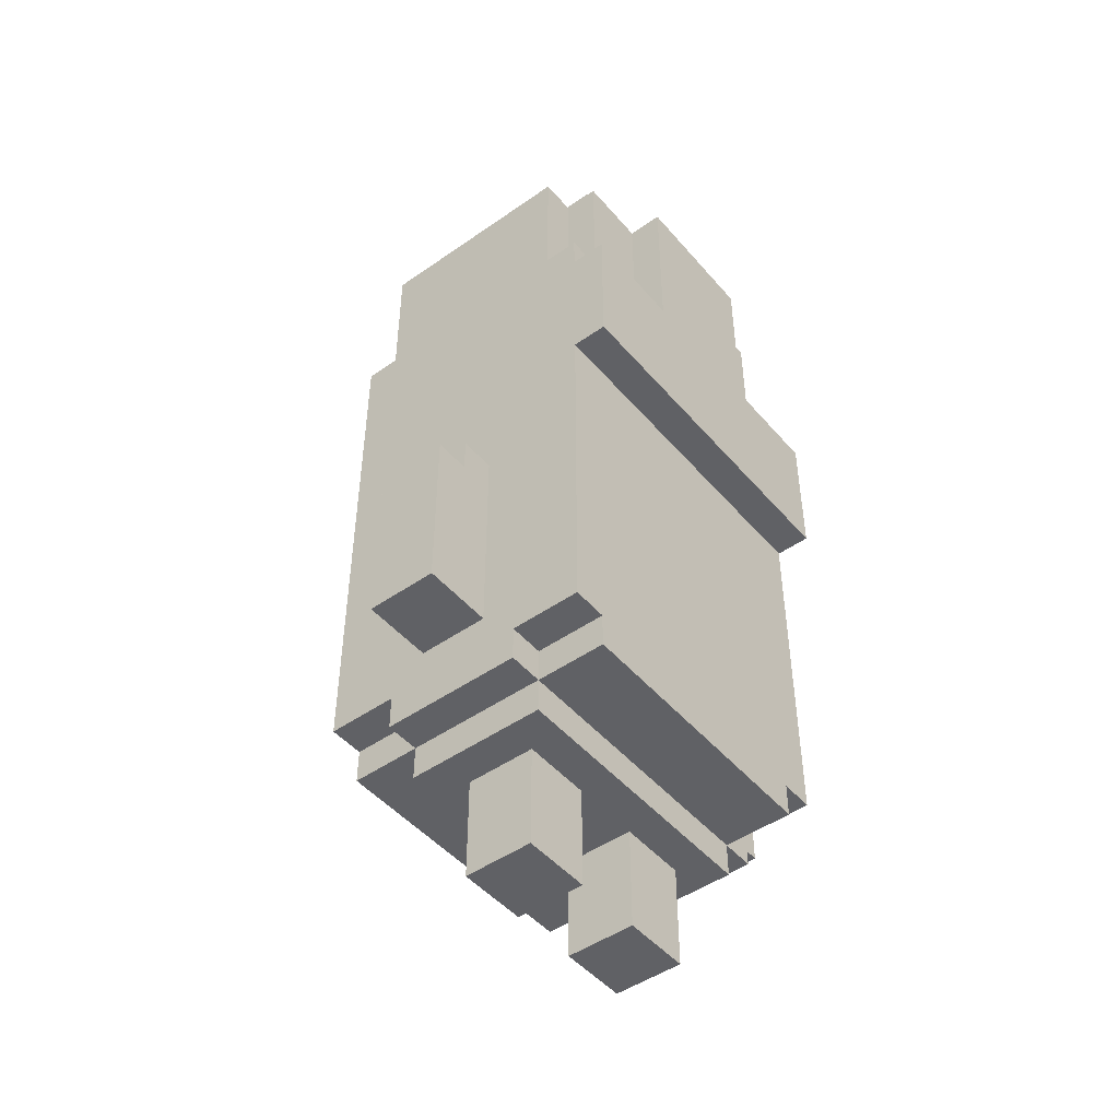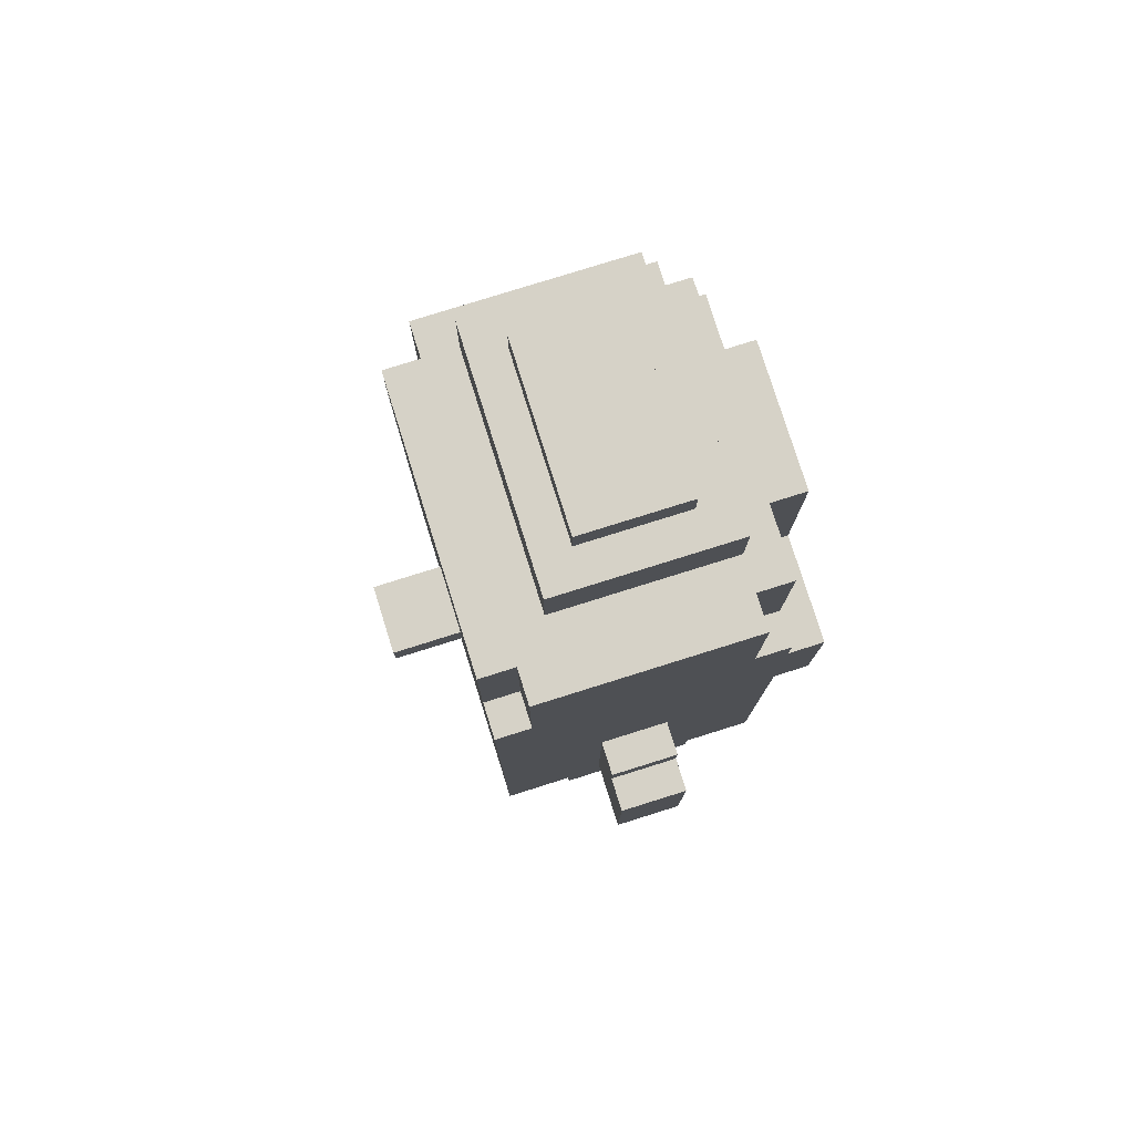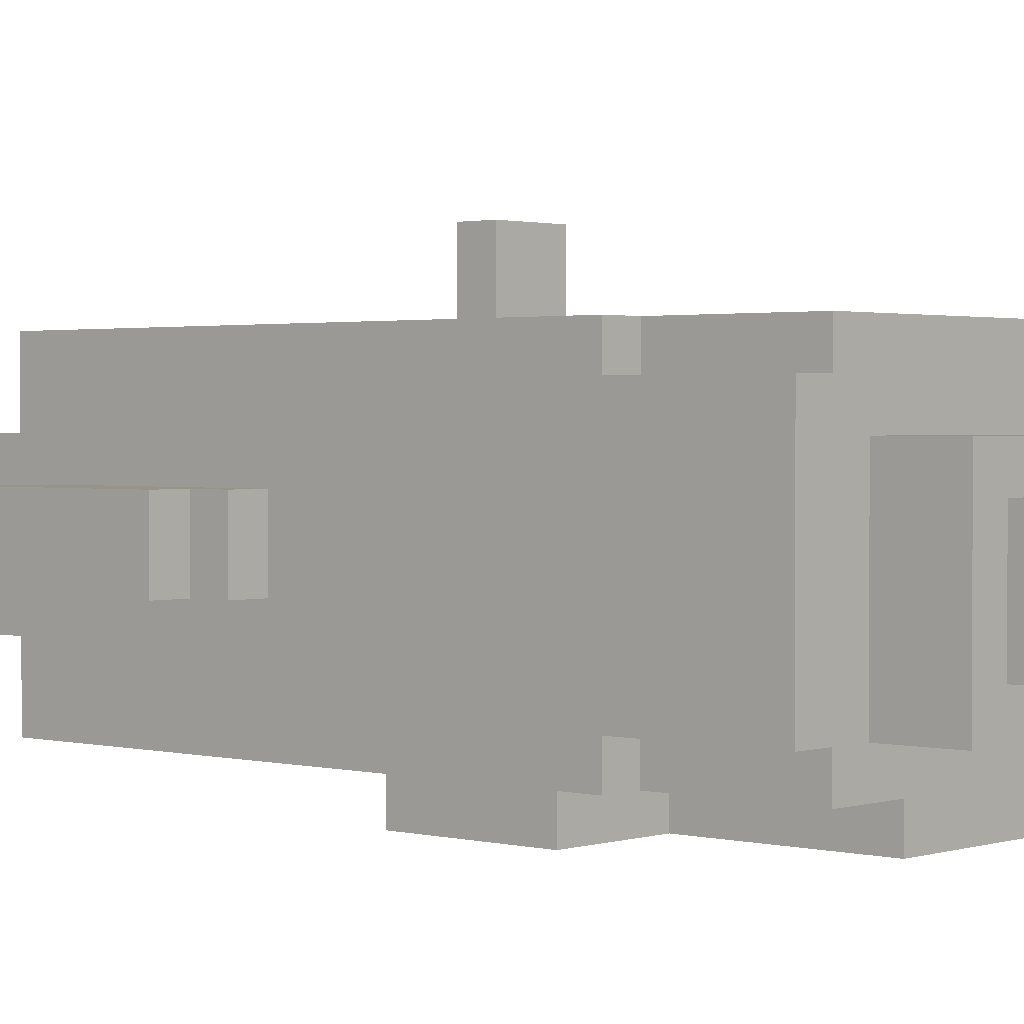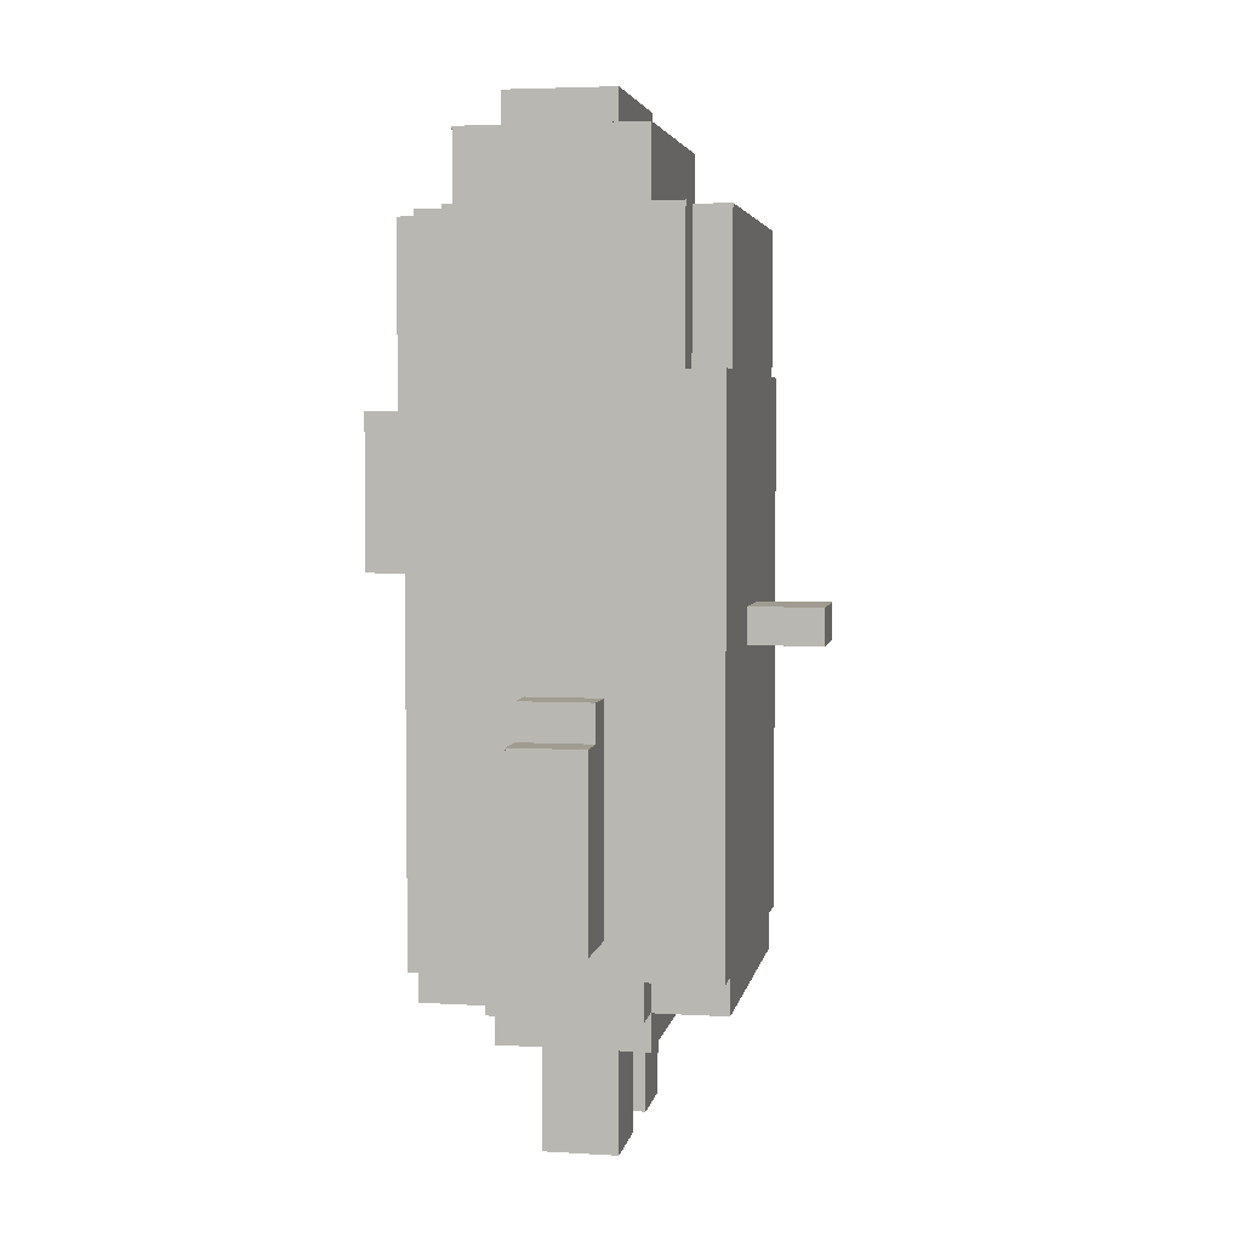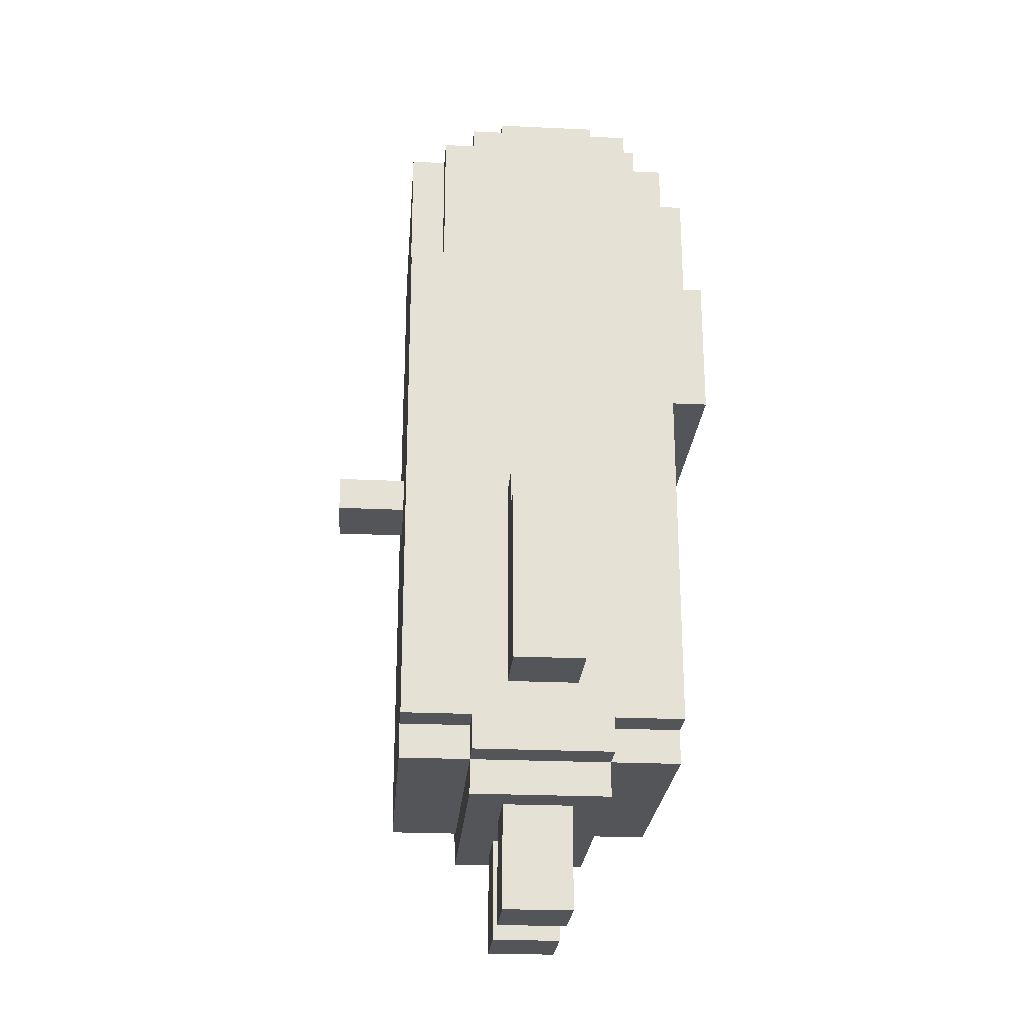
<metadata>
{"format":"obj","ext":"obj","renderer":"f3d","projection":"perspective","resolution":1024,"background":"white","views":[{"elev":-47.5,"azim":128.3,"up":"+Y"},{"elev":78.5,"azim":72.6,"up":"+Y"},{"elev":1.6,"azim":131.9,"up":"+Z"},{"elev":4.5,"azim":-79.5,"up":"+Y"},{"elev":-24.4,"azim":85.6,"up":"+Y"}]}
</metadata>
<code>
g girlCustProjectBeehive
v -7 6 1
v -7 6 -1
v -7 7 1
v -7 7 -1
v -7 11 1
v -7 11 -1
v -6 11 1
v -6 11 -1
v -6 12 1
v -6 12 -1
v -5 4 2
v -5 4 -2
v -5 5 4
v -5 5 2
v -5 5 -2
v -5 5 -4
v -5 6 1
v -5 6 -1
v -5 7 1
v -5 7 -1
v -5 11 4
v -5 11 1
v -5 11 -1
v -5 11 -4
v -5 12 1
v -5 12 -1
v -5 14 4
v -5 14 -4
v -5 15 -4
v -5 15 -5
v -5 19 -4
v -5 19 -5
v -5 20 4
v -5 20 3
v -5 20 -3
v -5 20 -4
v -5 24 3
v -5 24 -3
v -4 3 2
v -4 3 -2
v -4 4 4
v -4 4 2
v -4 4 -2
v -4 4 -4
v -4 5 4
v -4 5 2
v -4 5 -2
v -4 5 -4
v -4 20 4
v -4 20 3
v -4 20 -3
v -4 20 -4
v -4 24 4
v -4 24 3
v -4 24 2
v -4 24 -3
v -4 24 -4
v -4 26 2
v -4 26 -3
v -3 0 1
v -3 0 -1
v -3 3 1
v -3 3 -1
v -3 26 1
v -3 26 -2
v -3 27 1
v -3 27 -2
v -2 19 -4
v -2 19 -5
v -2 24 -4
v -2 24 -5
v -1 13 6
v -1 13 4
v -1 14 6
v -1 14 4
v 1 0 1
v 1 0 -1
v 1 3 1
v 1 3 -1
v -1 0 1
v -1 0 -1
v -1 3 1
v -1 3 -1
v 1 13 6
v 1 13 4
v 1 14 6
v 1 14 4
v 2 19 -4
v 2 19 -5
v 2 24 -4
v 2 24 -5
v 2 26 1
v 2 26 -2
v 2 27 1
v 2 27 -2
v 3 0 1
v 3 0 -1
v 3 3 1
v 3 3 -1
v 3 24 2
v 3 24 -3
v 3 26 2
v 3 26 -3
v 4 3 2
v 4 3 -2
v 4 4 4
v 4 4 2
v 4 4 -2
v 4 4 -4
v 4 5 4
v 4 5 2
v 4 5 -2
v 4 5 -4
v 4 20 4
v 4 20 3
v 4 20 -3
v 4 20 -4
v 4 24 4
v 4 24 3
v 4 24 -3
v 4 24 -4
v 5 4 2
v 5 4 -2
v 5 5 4
v 5 5 2
v 5 5 -2
v 5 5 -4
v 5 6 1
v 5 6 -1
v 5 7 1
v 5 7 -1
v 5 11 4
v 5 11 1
v 5 11 -1
v 5 11 -4
v 5 12 1
v 5 12 -1
v 5 14 4
v 5 14 -4
v 5 15 -4
v 5 15 -5
v 5 19 -4
v 5 19 -5
v 5 20 4
v 5 20 3
v 5 20 -3
v 5 20 -4
v 5 24 3
v 5 24 -3
v 6 11 1
v 6 11 -1
v 6 12 1
v 6 12 -1
v 7 6 1
v 7 6 -1
v 7 7 1
v 7 7 -1
v 7 11 1
v 7 11 -1
v -1 13 6
v -1 14 6
v 1 13 6
v 1 14 6
v -5 5 4
v -5 11 4
v -5 14 4
v -5 20 4
v -4 4 4
v -4 5 4
v -4 14 4
v -4 18 4
v -4 20 4
v -4 24 4
v -2 10 4
v -2 11 4
v -2 14 4
v -2 16 4
v -1 9 4
v -1 10 4
v -1 13 4
v -1 14 4
v -1 16 4
v 0 17 4
v 0 18 4
v 1 9 4
v 1 10 4
v 1 13 4
v 1 14 4
v 1 16 4
v 1 17 4
v 1 18 4
v 2 10 4
v 2 11 4
v 2 14 4
v 2 16 4
v 4 4 4
v 4 5 4
v 4 14 4
v 4 18 4
v 4 20 4
v 4 24 4
v 5 5 4
v 5 11 4
v 5 14 4
v 5 20 4
v -5 20 3
v -5 24 3
v -4 20 3
v -4 24 3
v 4 20 3
v 4 24 3
v 5 20 3
v 5 24 3
v -5 4 2
v -5 5 2
v -4 3 2
v -4 4 2
v -4 5 2
v -4 24 2
v -4 26 2
v 3 24 2
v 3 26 2
v 4 3 2
v 4 4 2
v 4 5 2
v 5 4 2
v 5 5 2
v -7 6 1
v -7 7 1
v -7 11 1
v -6 11 1
v -6 12 1
v -5 6 1
v -5 7 1
v -5 11 1
v -5 12 1
v -3 0 1
v -3 3 1
v -3 26 1
v -3 27 1
v -1 0 1
v -1 3 1
v 1 0 1
v 1 3 1
v 2 26 1
v 2 27 1
v 3 0 1
v 3 3 1
v 5 6 1
v 5 7 1
v 5 11 1
v 5 12 1
v 6 11 1
v 6 12 1
v 7 6 1
v 7 7 1
v 7 11 1
v -7 6 -1
v -7 7 -1
v -7 11 -1
v -6 11 -1
v -6 12 -1
v -5 6 -1
v -5 7 -1
v -5 11 -1
v -5 12 -1
v -3 0 -1
v -3 3 -1
v -1 0 -1
v -1 3 -1
v 1 0 -1
v 1 3 -1
v 3 0 -1
v 3 3 -1
v 5 6 -1
v 5 7 -1
v 5 11 -1
v 5 12 -1
v 6 11 -1
v 6 12 -1
v 7 6 -1
v 7 7 -1
v 7 11 -1
v -5 4 -2
v -5 5 -2
v -4 3 -2
v -4 4 -2
v -4 5 -2
v -3 26 -2
v -3 27 -2
v 2 26 -2
v 2 27 -2
v 4 3 -2
v 4 4 -2
v 4 5 -2
v 5 4 -2
v 5 5 -2
v -5 20 -3
v -5 24 -3
v -4 20 -3
v -4 24 -3
v -4 26 -3
v 3 24 -3
v 3 26 -3
v 4 20 -3
v 4 24 -3
v 5 20 -3
v 5 24 -3
v -5 5 -4
v -5 11 -4
v -5 14 -4
v -5 15 -4
v -5 19 -4
v -5 20 -4
v -4 4 -4
v -4 5 -4
v -4 20 -4
v -4 24 -4
v -2 19 -4
v -2 24 -4
v 2 19 -4
v 2 24 -4
v 4 4 -4
v 4 5 -4
v 4 20 -4
v 4 24 -4
v 5 5 -4
v 5 11 -4
v 5 14 -4
v 5 15 -4
v 5 19 -4
v 5 20 -4
v -5 15 -5
v -5 19 -5
v -2 19 -5
v -2 24 -5
v 2 19 -5
v 2 24 -5
v 5 15 -5
v 5 19 -5
v -3 0 1
v -1 0 1
v 1 0 1
v 3 0 1
v -3 0 -1
v -1 0 -1
v 1 0 -1
v 3 0 -1
v -4 3 2
v 4 3 2
v -3 3 1
v -1 3 1
v 1 3 1
v 3 3 1
v -3 3 -1
v -1 3 -1
v 1 3 -1
v 3 3 -1
v -4 3 -2
v 4 3 -2
v -4 4 4
v 4 4 4
v -5 4 2
v -4 4 2
v 4 4 2
v 5 4 2
v -5 4 -2
v -4 4 -2
v 4 4 -2
v 5 4 -2
v -4 4 -4
v 4 4 -4
v -5 5 4
v -4 5 4
v 4 5 4
v 5 5 4
v -5 5 2
v -4 5 2
v 4 5 2
v 5 5 2
v -5 5 -2
v -4 5 -2
v 4 5 -2
v 5 5 -2
v -5 5 -4
v -4 5 -4
v 4 5 -4
v 5 5 -4
v -7 6 1
v -5 6 1
v 5 6 1
v 7 6 1
v -7 6 -1
v -5 6 -1
v 5 6 -1
v 7 6 -1
v -1 13 6
v 1 13 6
v -1 13 4
v 1 13 4
v -5 15 -4
v 5 15 -4
v -5 15 -5
v 5 15 -5
v -7 11 1
v -6 11 1
v 6 11 1
v 7 11 1
v -7 11 -1
v -6 11 -1
v 6 11 -1
v 7 11 -1
v -6 12 1
v -5 12 1
v 5 12 1
v 6 12 1
v -6 12 -1
v -5 12 -1
v 5 12 -1
v 6 12 -1
v -1 14 6
v 1 14 6
v -1 14 4
v 1 14 4
v -5 19 -4
v -2 19 -4
v 2 19 -4
v 5 19 -4
v -5 19 -5
v -2 19 -5
v 2 19 -5
v 5 19 -5
v -5 20 4
v -4 20 4
v 4 20 4
v 5 20 4
v -5 20 3
v -4 20 3
v 4 20 3
v 5 20 3
v -5 20 -3
v -4 20 -3
v 4 20 -3
v 5 20 -3
v -5 20 -4
v -4 20 -4
v 4 20 -4
v 5 20 -4
v -4 24 4
v 4 24 4
v -5 24 3
v -4 24 3
v 4 24 3
v 5 24 3
v -4 24 2
v 3 24 2
v -5 24 -3
v -4 24 -3
v 3 24 -3
v 4 24 -3
v 5 24 -3
v -4 24 -4
v -2 24 -4
v 2 24 -4
v 4 24 -4
v -2 24 -5
v 2 24 -5
v -4 26 2
v 3 26 2
v -3 26 1
v 2 26 1
v -3 26 -2
v 2 26 -2
v -4 26 -3
v 3 26 -3
v -3 27 1
v 2 27 1
v -3 27 -2
v 2 27 -2
f 3 2 1
f 4 2 3
f 5 4 3
f 6 4 5
f 9 8 7
f 10 8 9
f 14 12 11
f 15 12 14
f 17 14 13
f 17 16 15
f 17 15 14
f 18 16 17
f 19 17 13
f 20 16 18
f 21 19 13
f 22 19 21
f 23 16 20
f 24 16 23
f 25 22 21
f 26 24 23
f 27 25 21
f 27 26 25
f 28 24 26
f 28 26 27
f 29 28 27
f 31 29 27
f 31 30 29
f 32 30 31
f 33 31 27
f 34 31 33
f 35 31 34
f 36 31 35
f 37 35 34
f 38 35 37
f 42 40 39
f 43 40 42
f 45 42 41
f 46 42 45
f 47 44 43
f 48 44 47
f 53 50 49
f 54 50 53
f 56 52 51
f 57 52 56
f 58 56 55
f 59 56 58
f 62 61 60
f 63 61 62
f 66 65 64
f 67 65 66
f 70 69 68
f 71 69 70
f 74 73 72
f 75 73 74
f 78 77 76
f 79 77 78
f 80 81 82
f 82 81 83
f 84 85 86
f 86 85 87
f 88 89 90
f 90 89 91
f 92 93 94
f 94 93 95
f 96 97 98
f 98 97 99
f 100 101 102
f 102 101 103
f 104 105 107
f 107 105 108
f 106 107 110
f 110 107 111
f 108 109 112
f 112 109 113
f 114 115 118
f 118 115 119
f 116 117 120
f 120 117 121
f 122 123 125
f 125 123 126
f 124 125 128
f 126 127 128
f 125 126 128
f 128 127 129
f 124 128 130
f 129 127 131
f 124 130 132
f 132 130 133
f 131 127 134
f 134 127 135
f 132 133 136
f 134 135 137
f 132 136 138
f 136 137 138
f 137 135 139
f 138 137 139
f 138 139 140
f 138 140 142
f 140 141 142
f 142 141 143
f 138 142 144
f 144 142 145
f 145 142 146
f 146 142 147
f 145 146 148
f 148 146 149
f 150 151 152
f 152 151 153
f 154 155 156
f 156 155 157
f 156 157 158
f 158 157 159
f 162 161 160
f 163 161 162
f 169 165 164
f 170 167 166
f 170 166 165
f 171 167 170
f 172 167 171
f 174 165 169
f 175 170 165
f 175 165 174
f 175 171 170
f 176 171 175
f 177 171 176
f 178 174 169
f 179 175 174
f 179 174 178
f 179 176 175
f 180 176 179
f 181 177 176
f 181 176 180
f 182 171 177
f 182 177 181
f 183 171 182
f 183 182 181
f 184 173 172
f 184 171 183
f 184 172 171
f 185 179 178
f 185 180 179
f 185 178 169
f 186 180 185
f 187 180 186
f 188 183 181
f 189 183 188
f 190 184 183
f 190 183 189
f 191 173 184
f 191 184 190
f 192 187 186
f 192 186 185
f 192 188 187
f 193 188 192
f 194 189 188
f 194 188 193
f 195 190 189
f 195 189 194
f 195 191 190
f 196 169 168
f 197 193 192
f 197 169 196
f 197 185 169
f 197 192 185
f 198 194 193
f 198 195 194
f 199 191 195
f 199 195 198
f 199 173 191
f 200 173 199
f 201 173 200
f 202 193 197
f 203 198 193
f 203 193 202
f 204 200 199
f 204 198 203
f 204 199 198
f 205 200 204
f 208 207 206
f 209 207 208
f 212 211 210
f 213 211 212
f 217 215 214
f 218 215 217
f 221 220 219
f 222 220 221
f 223 217 216
f 224 217 223
f 226 225 224
f 227 225 226
f 231 230 229
f 233 229 228
f 234 232 231
f 234 229 233
f 234 231 229
f 235 232 234
f 236 232 235
f 241 238 237
f 242 238 241
f 245 240 239
f 246 240 245
f 247 244 243
f 248 244 247
f 253 251 250
f 253 252 251
f 254 252 253
f 255 250 249
f 256 253 250
f 256 250 255
f 257 253 256
f 259 260 261
f 258 259 263
f 261 262 264
f 263 259 264
f 259 261 264
f 264 262 265
f 265 262 266
f 267 268 269
f 269 268 270
f 271 272 273
f 273 272 274
f 276 277 279
f 277 278 279
f 279 278 280
f 275 276 281
f 276 279 282
f 281 276 282
f 282 279 283
f 284 285 287
f 287 285 288
f 289 290 291
f 291 290 292
f 286 287 293
f 293 287 294
f 294 295 296
f 296 295 297
f 298 299 300
f 300 299 301
f 301 302 303
f 303 302 304
f 305 306 307
f 307 306 308
f 309 310 316
f 313 314 317
f 313 317 319
f 317 318 319
f 319 318 320
f 315 316 323
f 316 310 324
f 323 316 324
f 321 322 325
f 325 322 326
f 324 310 327
f 310 311 328
f 327 310 328
f 311 312 329
f 328 311 329
f 329 312 330
f 321 325 331
f 331 325 332
f 333 334 335
f 333 335 337
f 335 336 337
f 337 336 338
f 333 337 339
f 339 337 340
f 345 342 341
f 346 342 345
f 347 344 343
f 348 344 347
f 351 350 349
f 352 350 351
f 353 350 352
f 354 350 353
f 355 351 349
f 356 353 352
f 357 353 356
f 358 350 354
f 359 357 356
f 359 358 357
f 359 355 349
f 359 356 355
f 360 350 358
f 360 358 359
f 364 362 361
f 365 362 364
f 367 364 363
f 368 364 367
f 369 366 365
f 370 366 369
f 371 369 368
f 372 369 371
f 377 374 373
f 378 374 377
f 379 376 375
f 380 376 379
f 385 382 381
f 386 382 385
f 387 384 383
f 388 384 387
f 393 390 389
f 394 390 393
f 395 392 391
f 396 392 395
f 399 398 397
f 400 398 399
f 403 402 401
f 404 402 403
f 405 406 409
f 409 406 410
f 407 408 411
f 411 408 412
f 413 414 417
f 417 414 418
f 415 416 419
f 419 416 420
f 421 422 423
f 423 422 424
f 425 426 429
f 429 426 430
f 427 428 431
f 431 428 432
f 433 434 437
f 437 434 438
f 435 436 439
f 439 436 440
f 441 442 445
f 445 442 446
f 443 444 447
f 447 444 448
f 449 450 452
f 452 450 453
f 451 452 455
f 453 454 455
f 452 453 455
f 455 454 456
f 451 455 457
f 457 455 458
f 456 454 459
f 459 454 460
f 460 454 461
f 458 459 462
f 459 460 462
f 462 460 463
f 463 460 464
f 464 460 465
f 463 464 466
f 466 464 467
f 468 469 470
f 470 469 471
f 468 470 472
f 471 469 473
f 468 472 474
f 472 473 474
f 473 469 475
f 474 473 475
f 476 477 478
f 478 477 479

</code>
